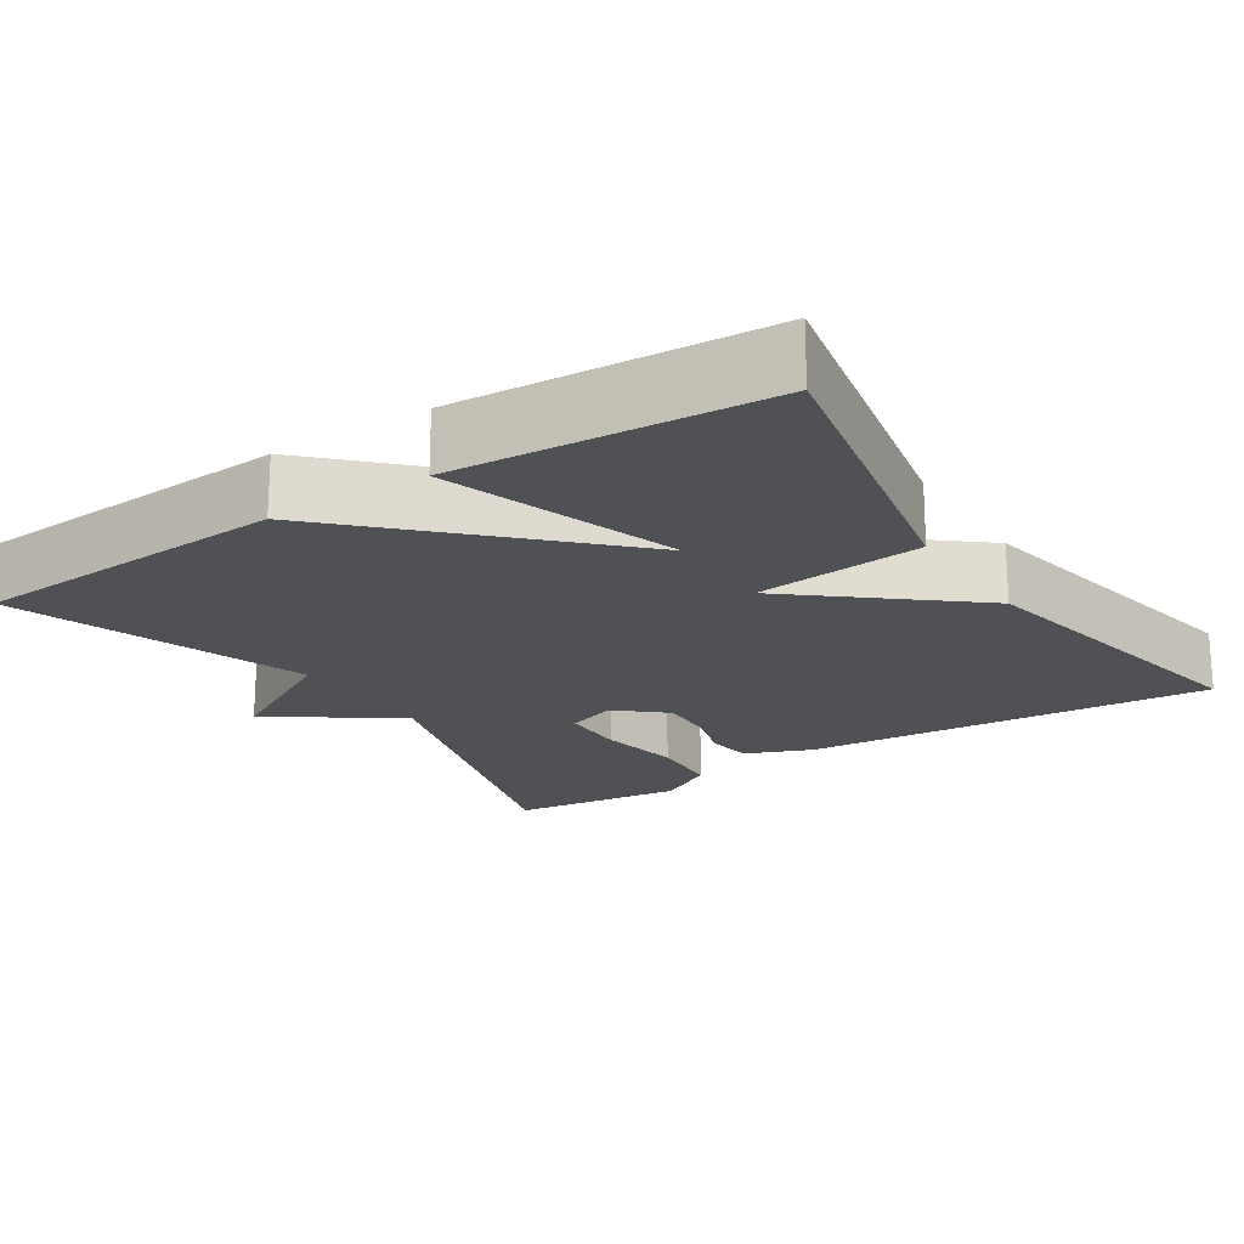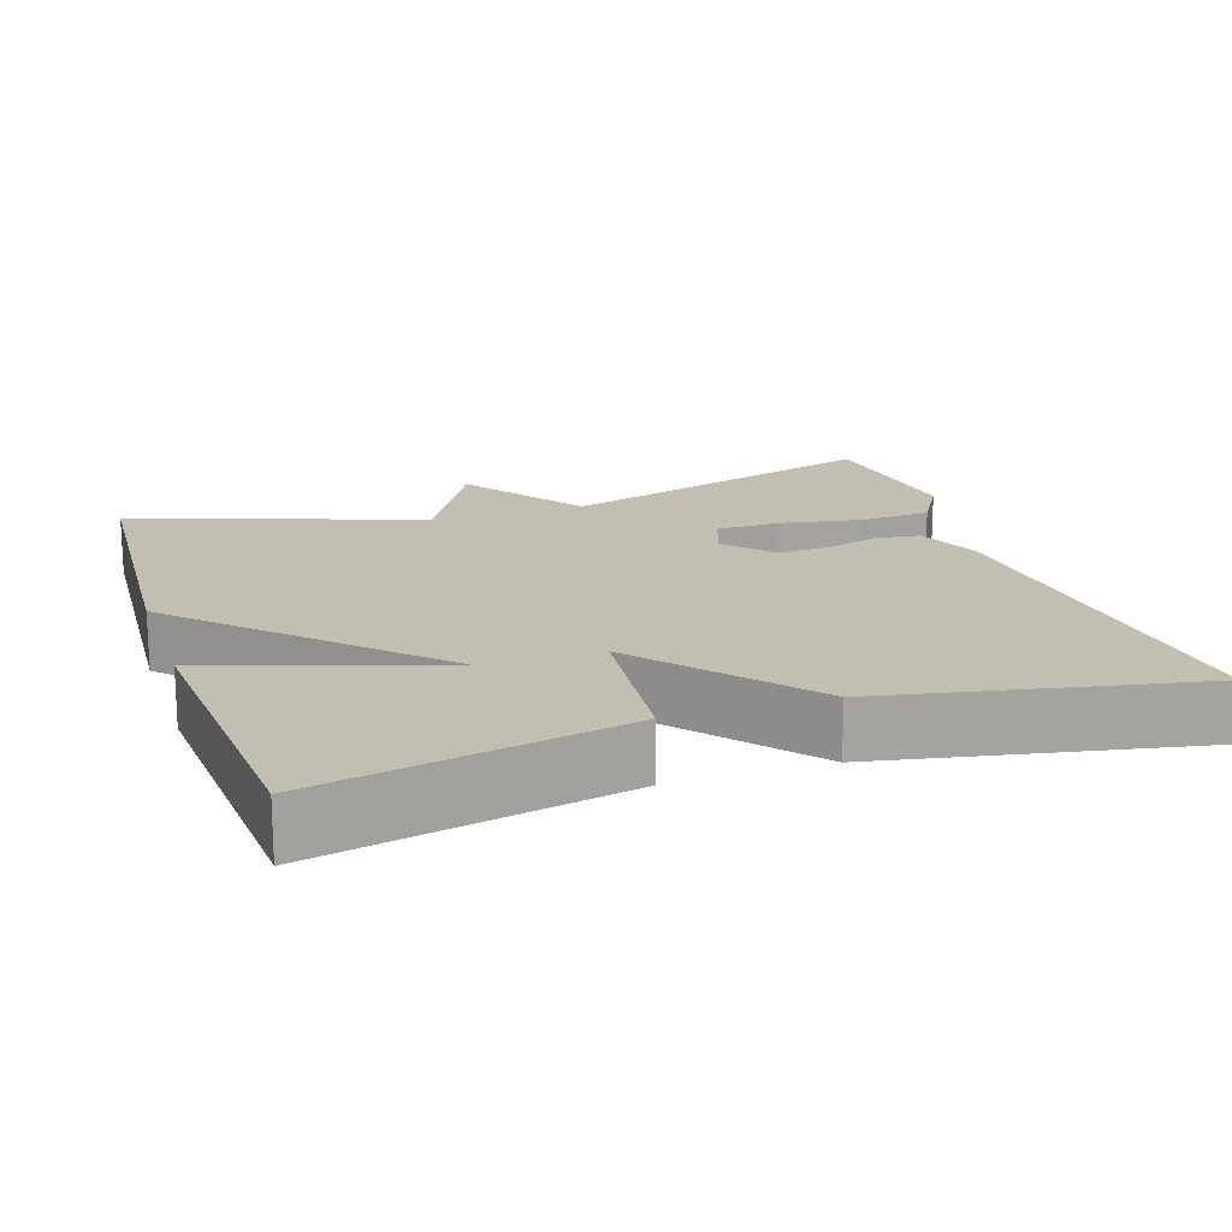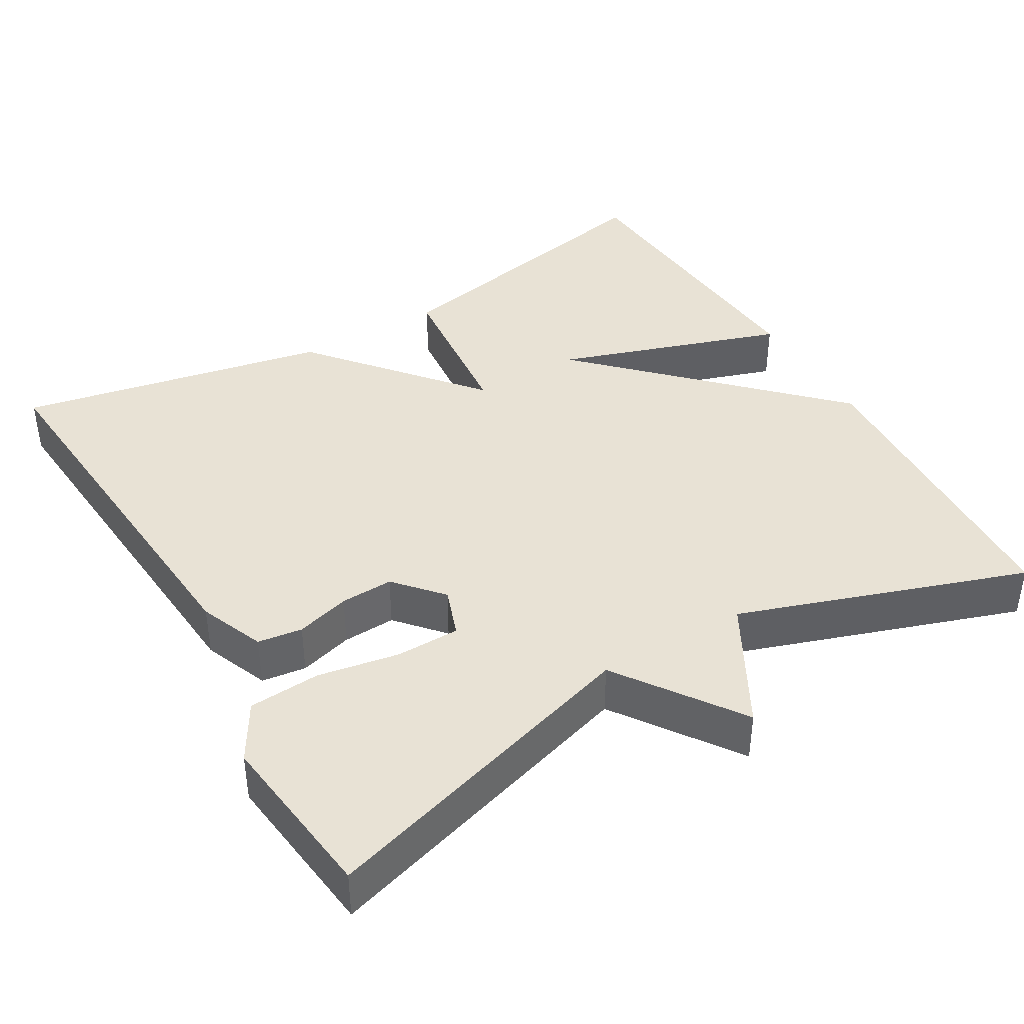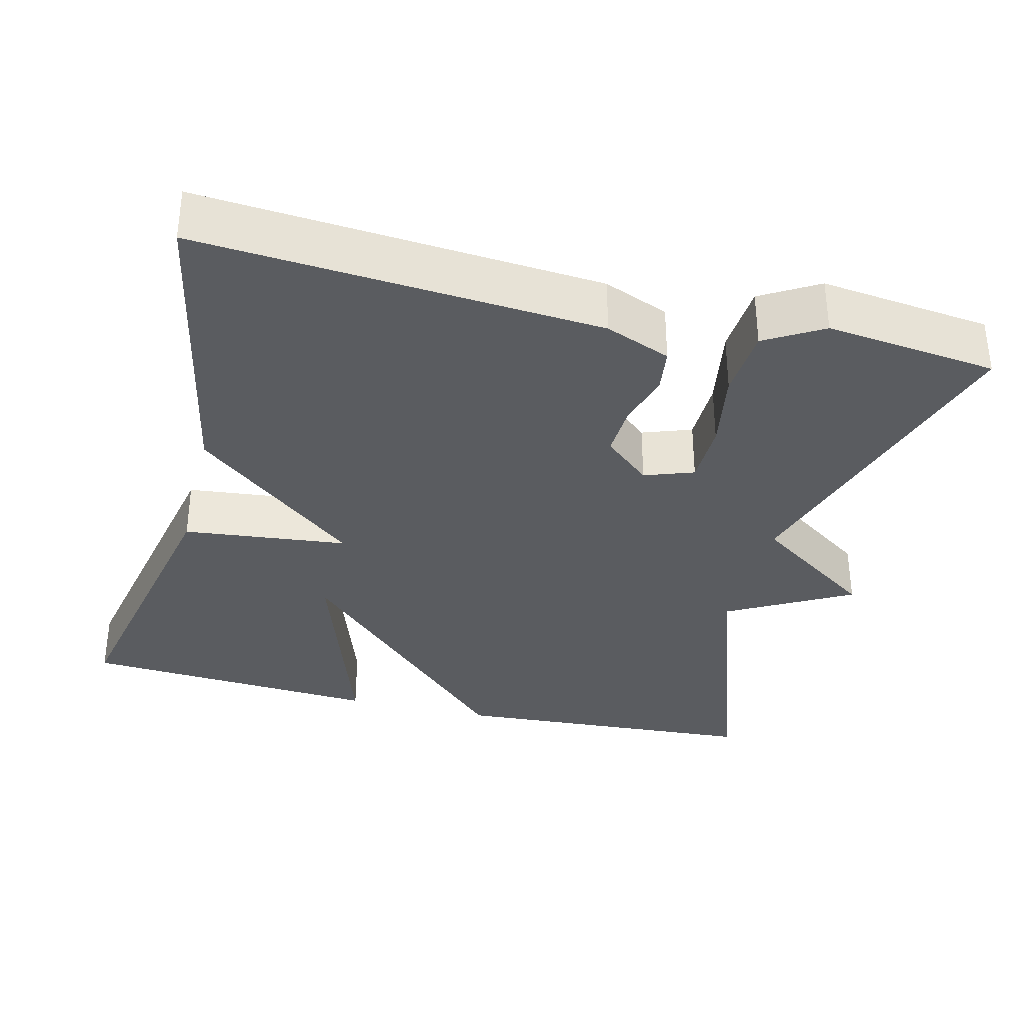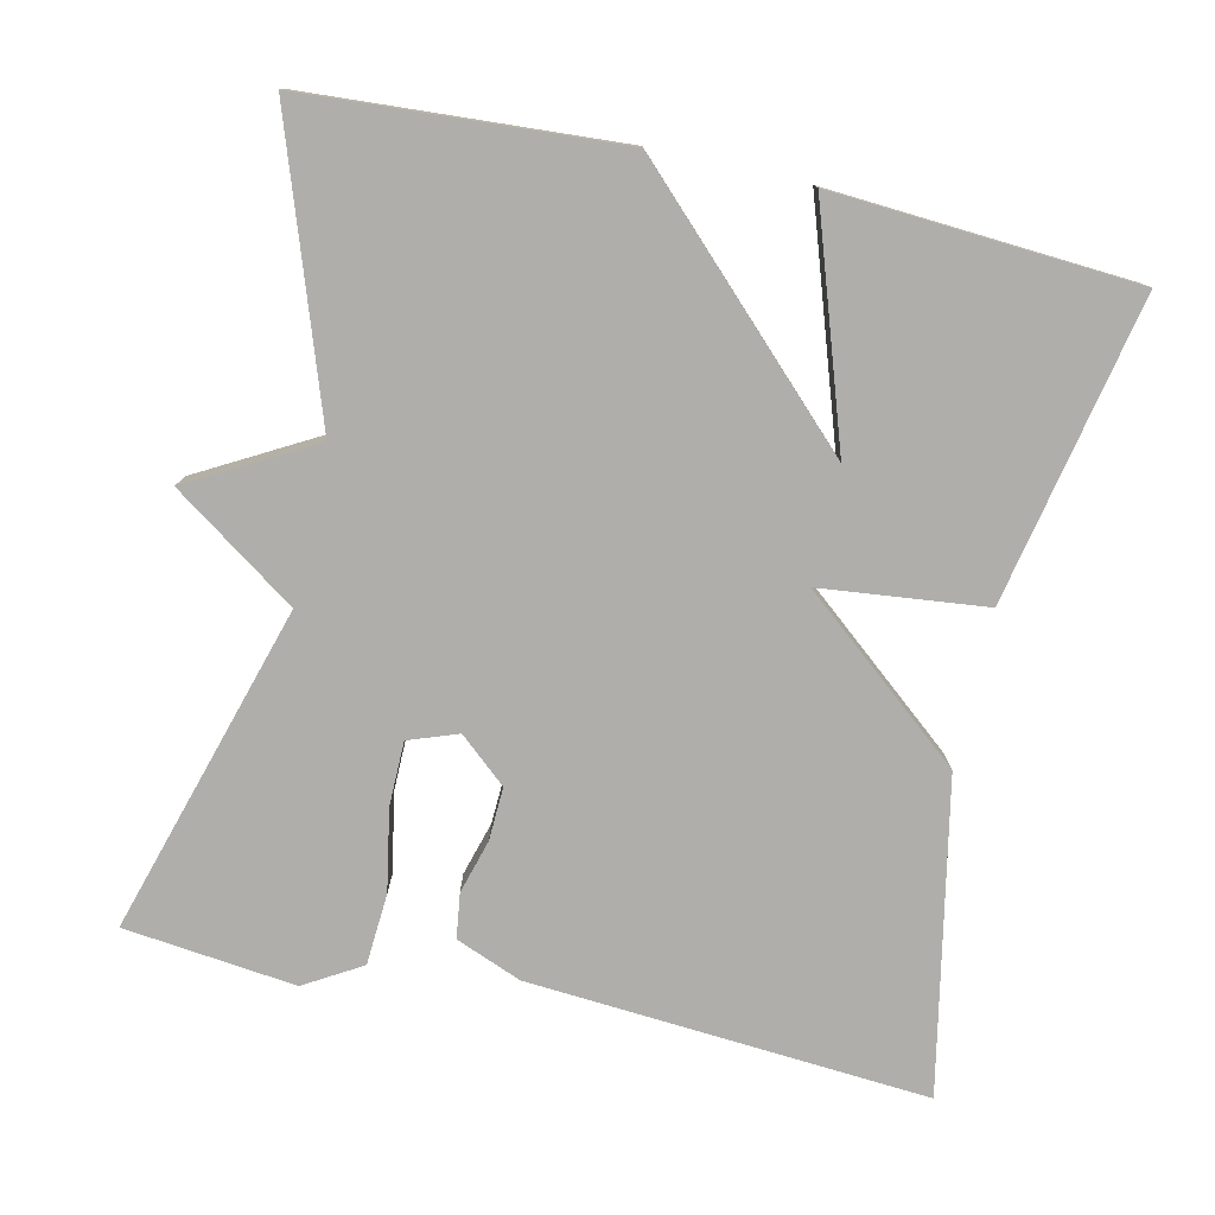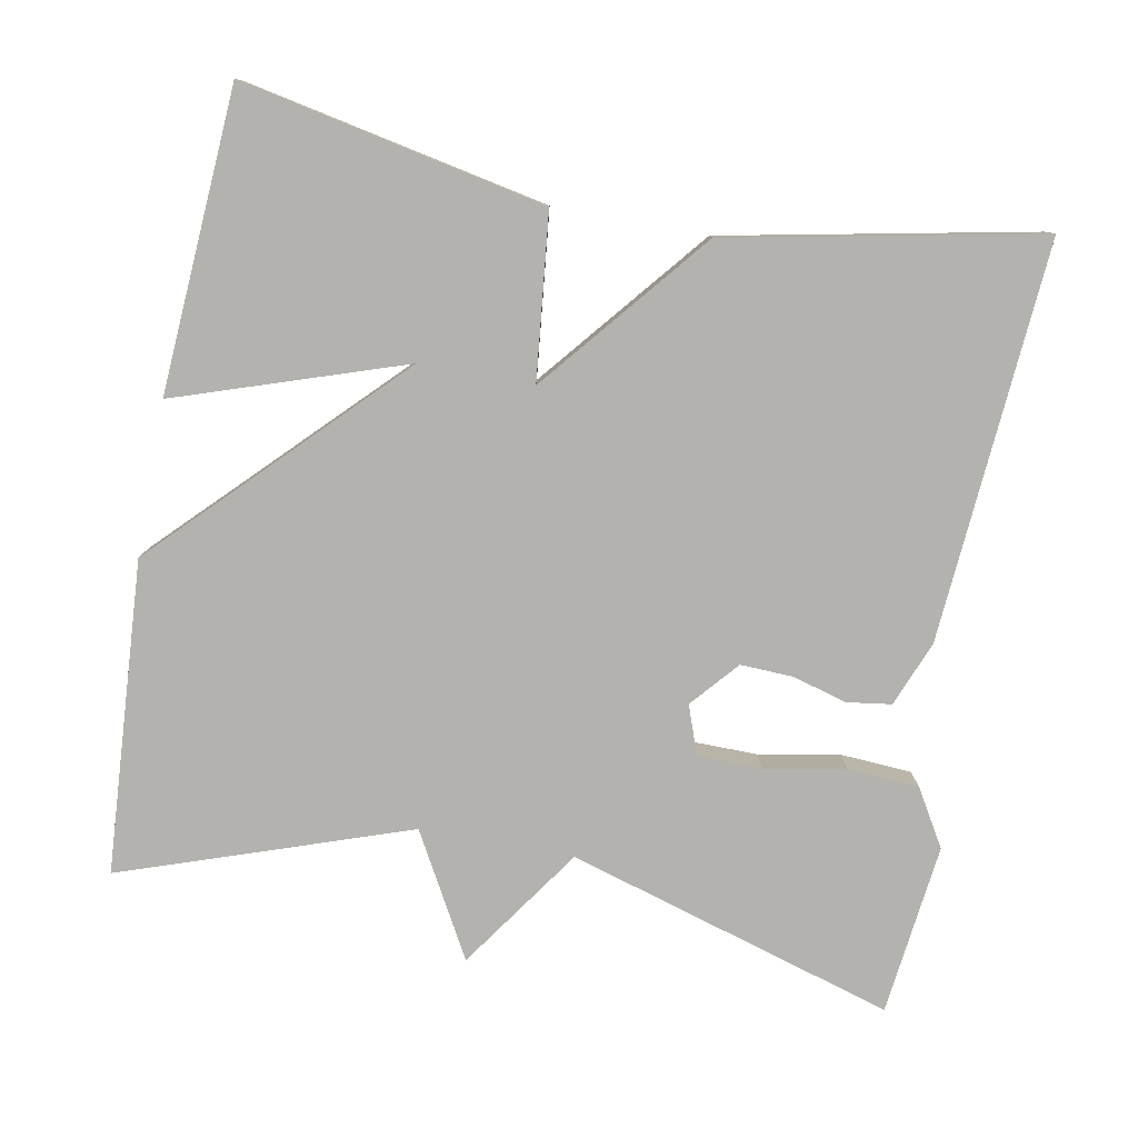
<metadata>
{"format":"obj","ext":"obj","renderer":"f3d","projection":"perspective","resolution":1024,"background":"white","views":[{"elev":-19.7,"azim":122.9,"up":"+Y"},{"elev":17.4,"azim":161.5,"up":"+Y"},{"elev":40.7,"azim":-30.5,"up":"+Y"},{"elev":-33.9,"azim":-104.0,"up":"+Y"},{"elev":-77.6,"azim":77.4,"up":"+Y"},{"elev":-79.7,"azim":169.5,"up":"+Y"}]}
</metadata>
<code>
v -0.5 0.07 -0.5
v -0.461 0.07 0.02
v -0.427 0.07 0.105
v -0.369 0.07 0.113
v -0.299 0.07 0.093
v -0.23 0.07 0.09
v -0.177 0.07 0.151
v -0.2 0.07 0.215
v -0.283 0.07 0.216
v -0.389 0.07 0.197
v -0.482 0.07 0.203
v -0.526 0.07 0.277
v -0.5 0.07 0.5
v -0.073 0.07 0.372
v 0.038 0.07 0.532
v 0.127 0.07 0.372
v 0.5 0.07 0.5
v 0.526 0.07 0.093
v 0.23 0.07 -0.206
v 0.526 0.07 -0.107
v 0.5 0.07 -0.5
v 0.105 0.07 -0.42
v 0.082 0.07 -0.206
v -0.095 0.07 -0.42
v -0.5 0 -0.5
v -0.461 0 0.02
v -0.427 0 0.105
v -0.369 0 0.113
v -0.299 0 0.093
v -0.23 0 0.09
v -0.177 0 0.151
v -0.2 0 0.215
v -0.283 0 0.216
v -0.389 0 0.197
v -0.482 0 0.203
v -0.526 0 0.277
v -0.5 0 0.5
v -0.073 0 0.372
v 0.038 0 0.532
v 0.127 0 0.372
v 0.5 0 0.5
v 0.526 0 0.093
v 0.23 0 -0.206
v 0.526 0 -0.107
v 0.5 0 -0.5
v 0.105 0 -0.42
v 0.082 0 -0.206
v -0.095 0 -0.42
f 3 4 5
f 2 3 5
f 1 2 5
f 24 1 5
f 23 24 5
f 21 22 23
f 21 23 5 6
f 19 20 21
f 19 21 6 7
f 19 7 8
f 18 19 8
f 17 18 8
f 16 17 8
f 14 15 16
f 14 16 8 9
f 12 13 14
f 11 12 14
f 10 11 14
f 9 10 14
f 29 28 27
f 29 27 26
f 29 26 25
f 29 25 48
f 29 48 47
f 47 46 45
f 30 29 47 45
f 45 44 43
f 31 30 45 43
f 32 31 43
f 32 43 42
f 32 42 41
f 32 41 40
f 40 39 38
f 33 32 40 38
f 38 37 36
f 38 36 35
f 38 35 34
f 38 34 33
f 1 25 26 2
f 2 26 27 3
f 3 27 28 4
f 4 28 29 5
f 5 29 30 6
f 6 30 31 7
f 7 31 32 8
f 8 32 33 9
f 9 33 34 10
f 10 34 35 11
f 11 35 36 12
f 12 36 37 13
f 13 37 38 14
f 14 38 39 15
f 15 39 40 16
f 16 40 41 17
f 17 41 42 18
f 18 42 43 19
f 19 43 44 20
f 20 44 45 21
f 21 45 46 22
f 22 46 47 23
f 23 47 48 24
f 24 48 25 1

</code>
